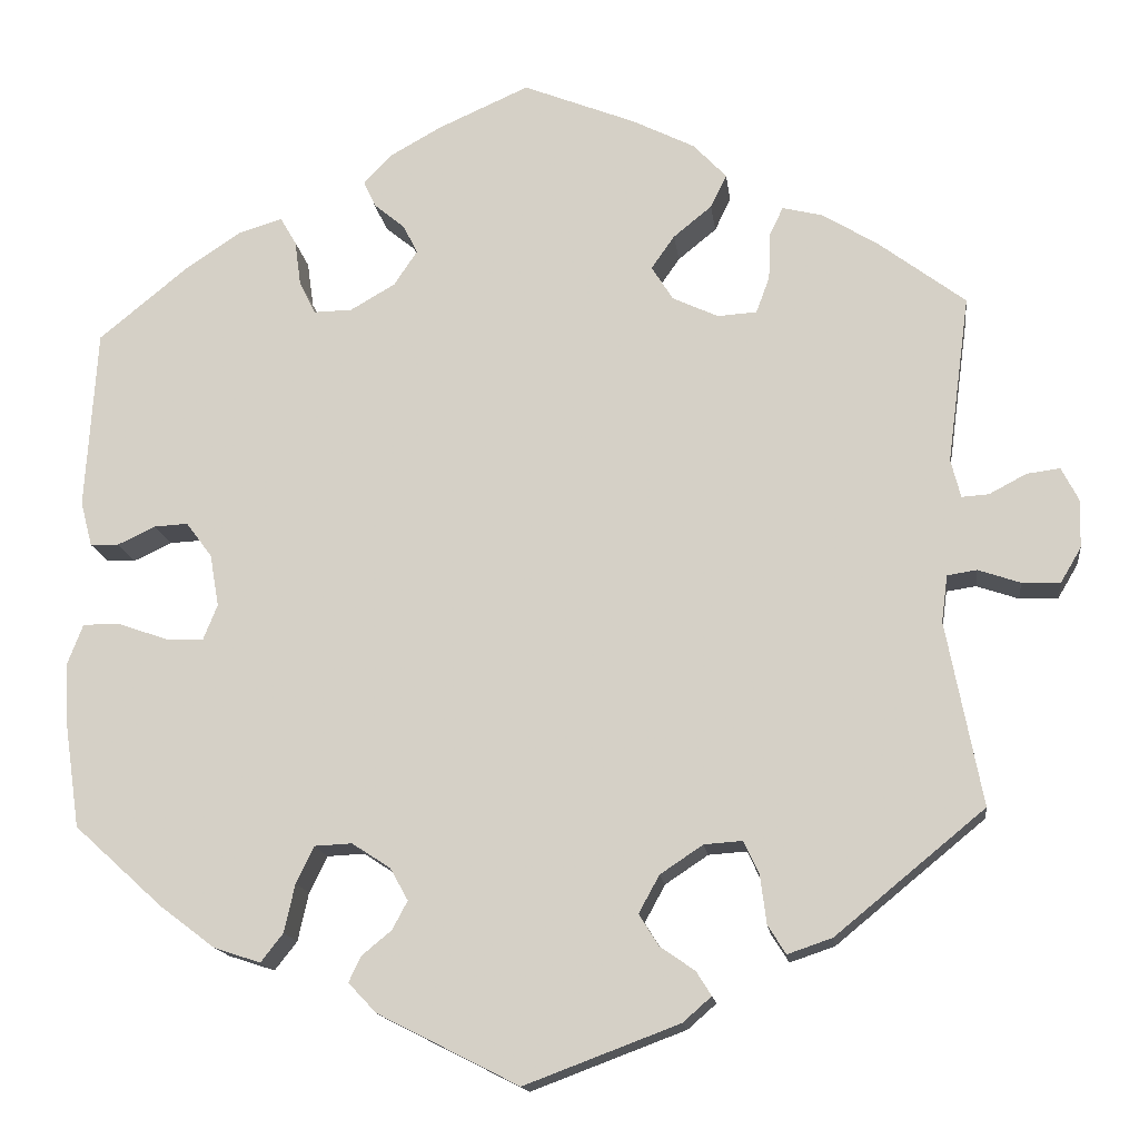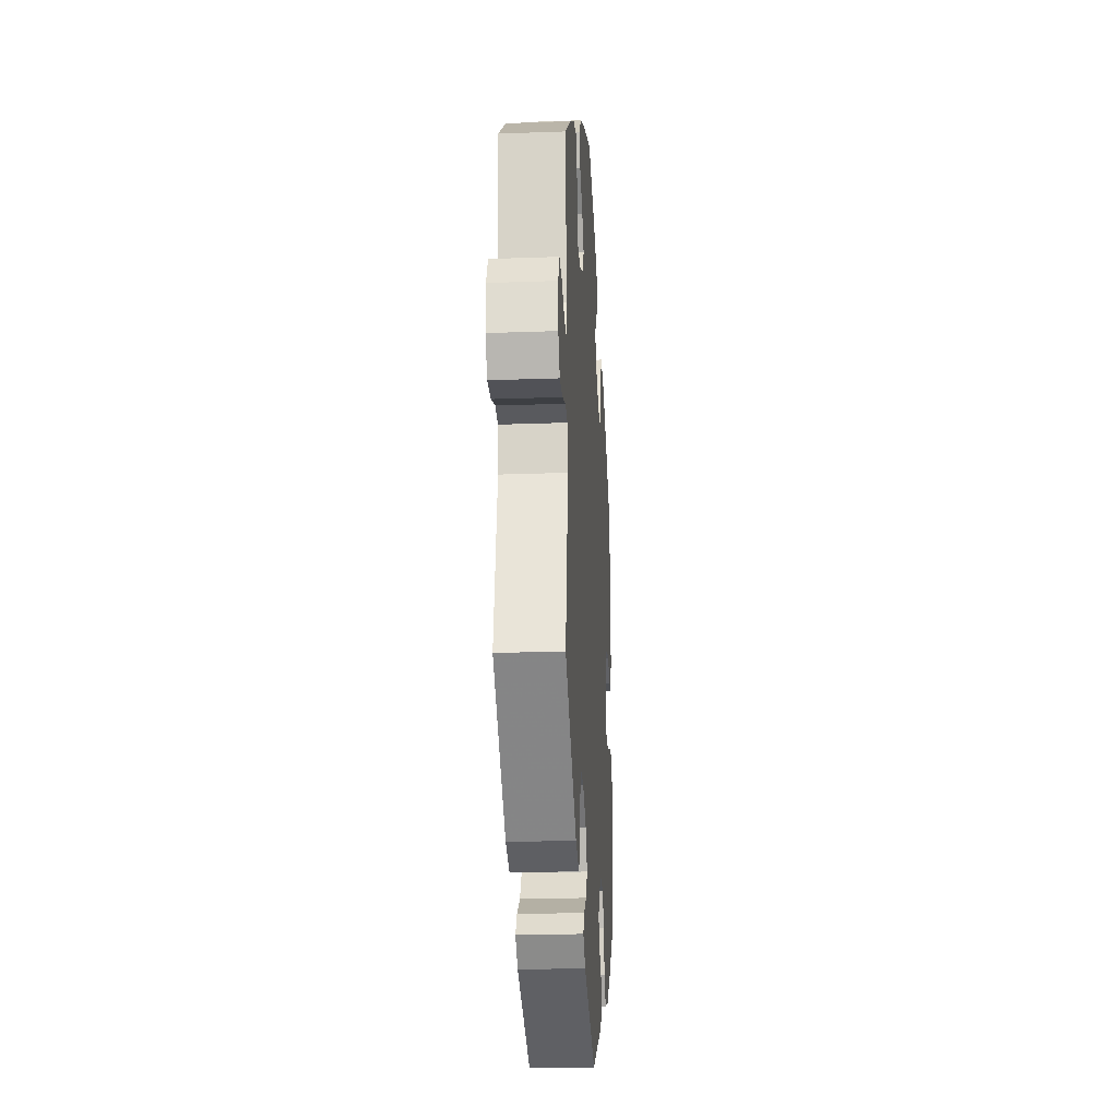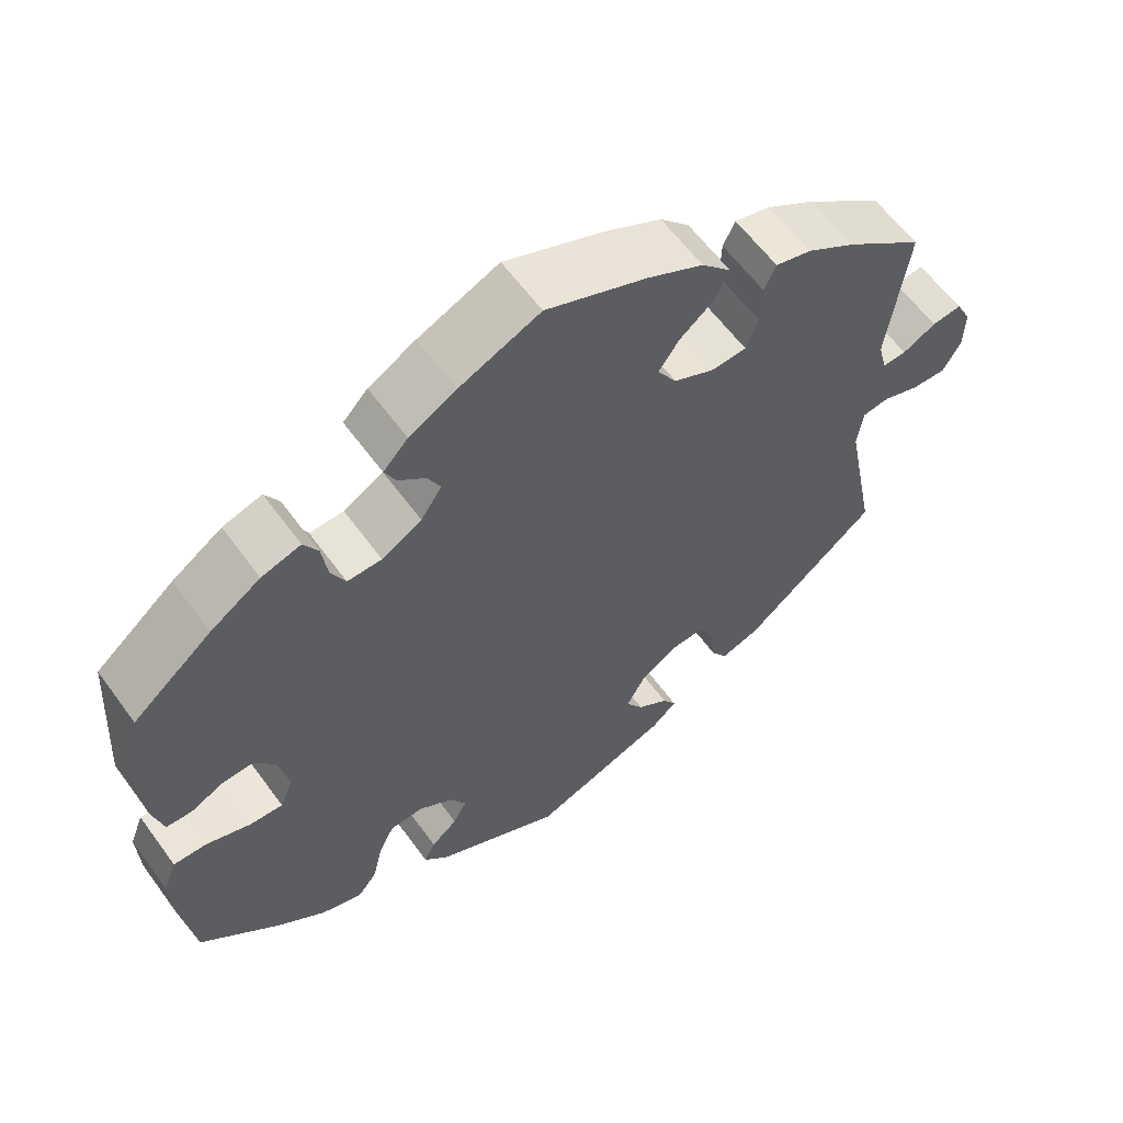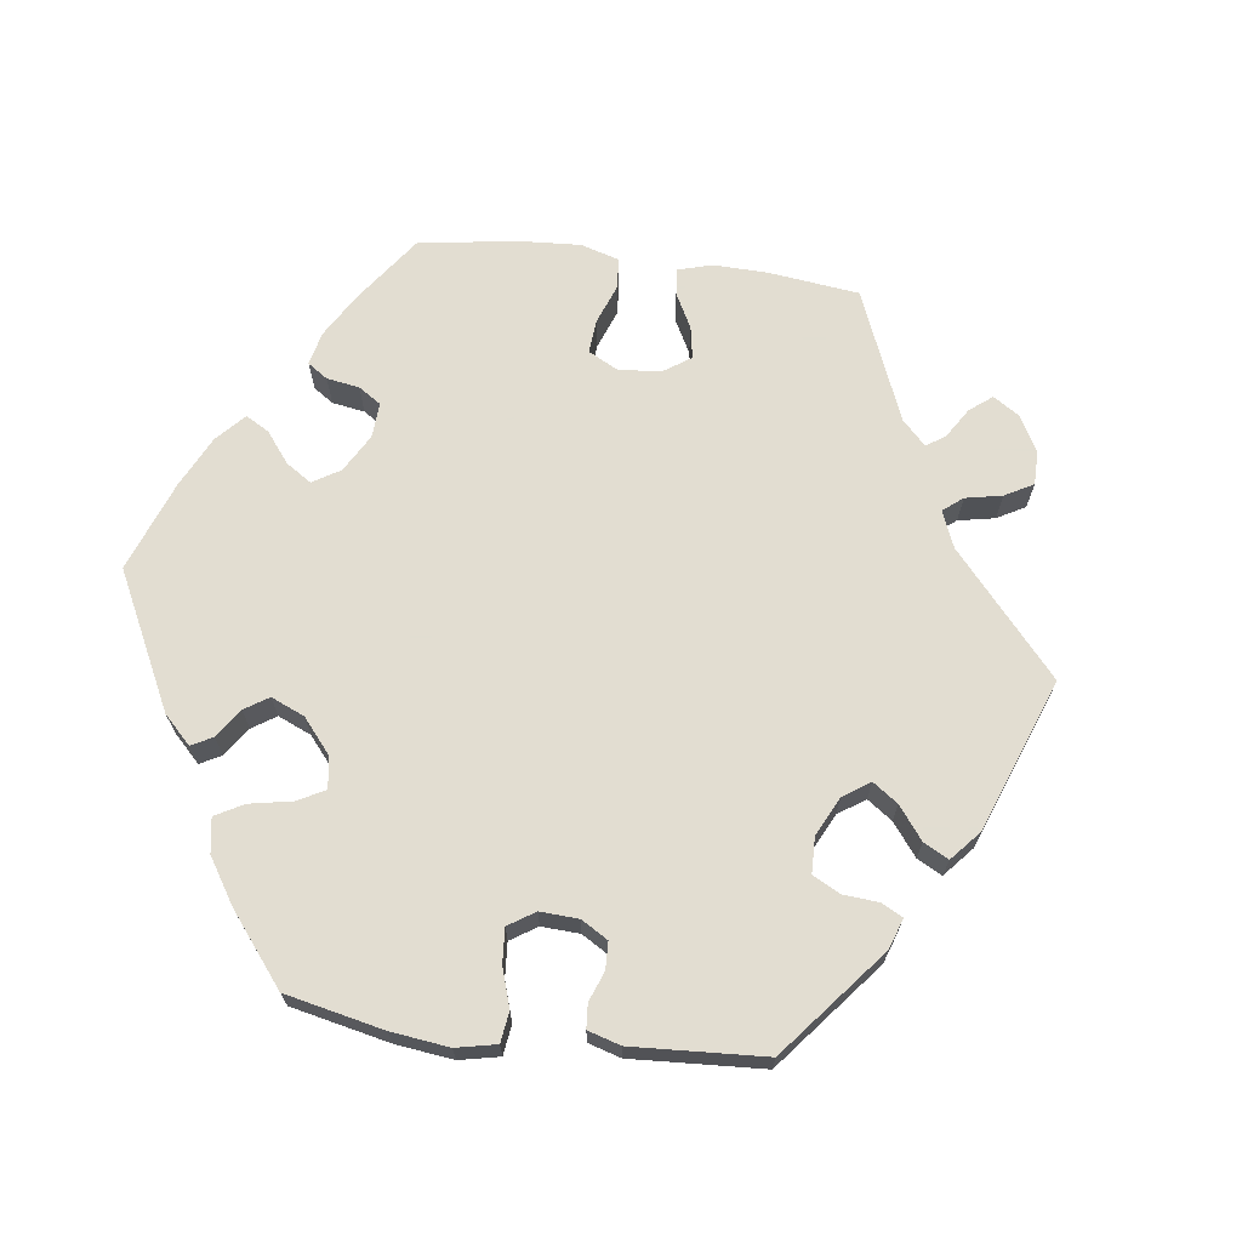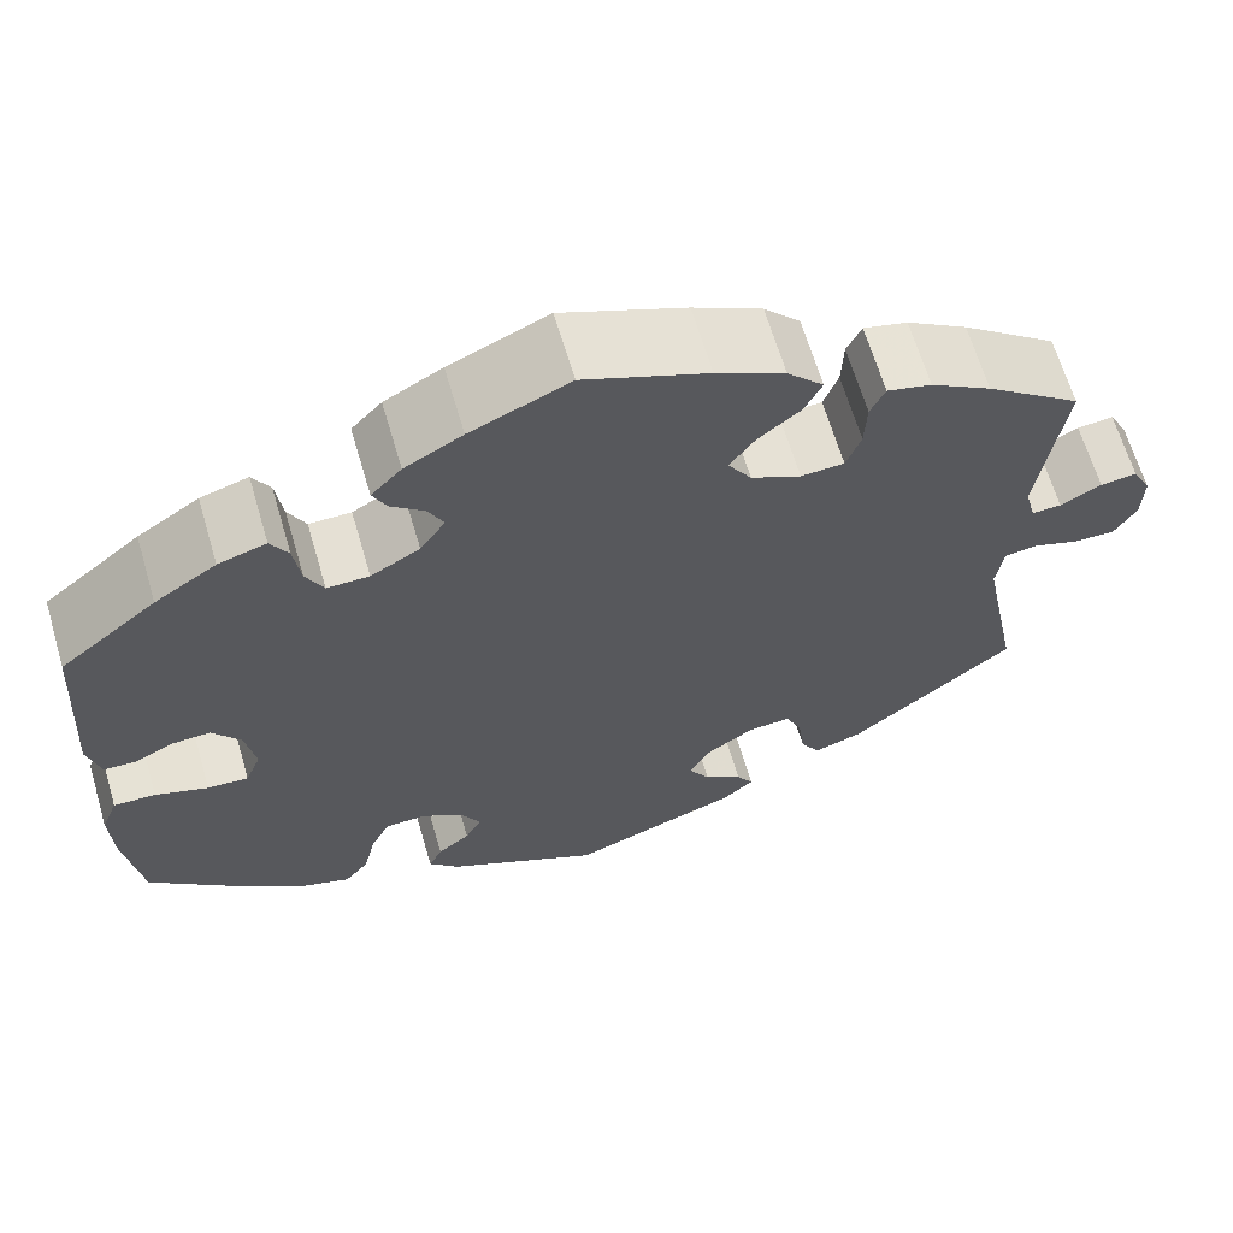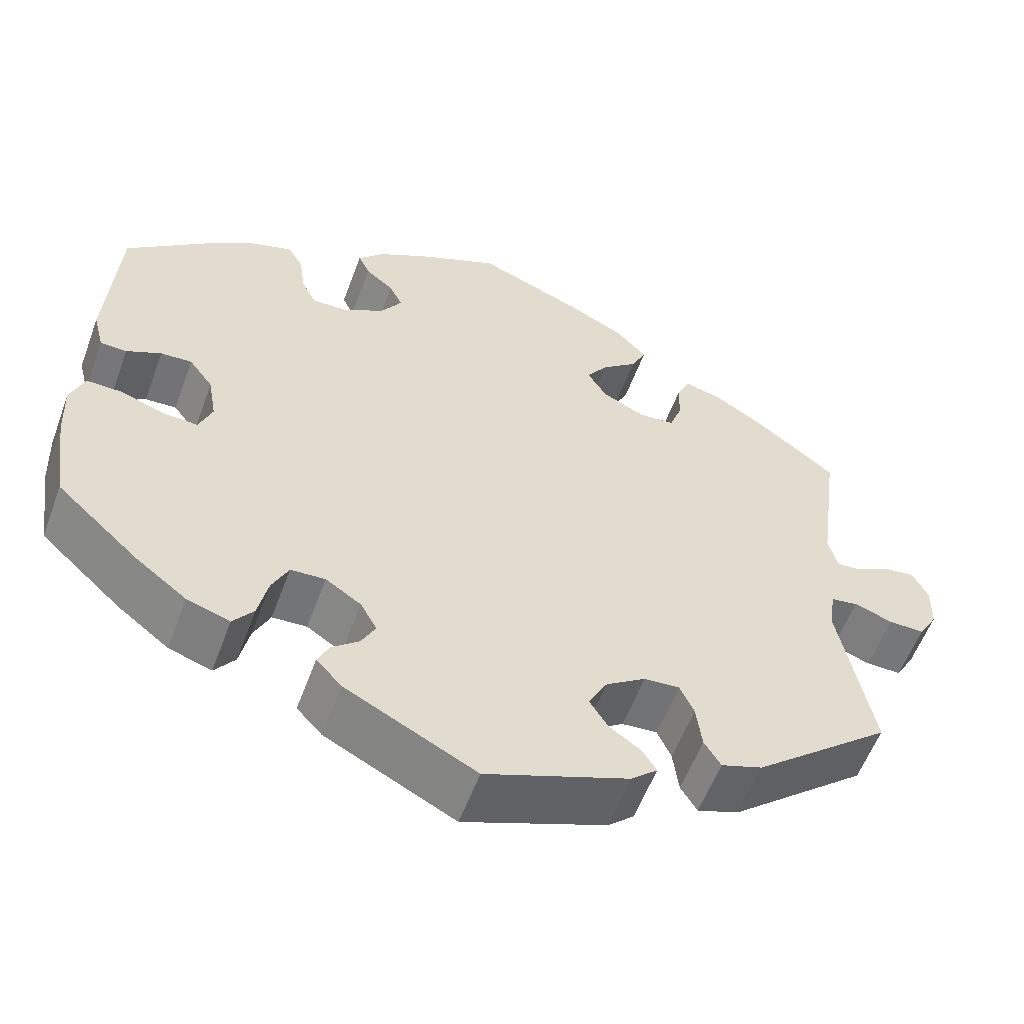
<metadata>
{"format":"obj","ext":"obj","renderer":"f3d","projection":"perspective","resolution":1024,"background":"white","views":[{"elev":-15.2,"azim":-173.0,"up":"+Z"},{"elev":-22.9,"azim":-86.4,"up":"+Z"},{"elev":60.2,"azim":144.1,"up":"+Z"},{"elev":68.6,"azim":157.4,"up":"+Y"},{"elev":64.8,"azim":163.6,"up":"+Z"},{"elev":-56.8,"azim":159.8,"up":"+Z"}]}
</metadata>
<code>
v 0.513 0.07 0.088
v 0.5 0.07 0.038
v 0.468 0.07 0.037
v 0.426 0.07 0.057
v 0.388 0.07 0.059
v 0.359 0.07 0.02
v 0.349 0.07 -0.038
v 0.365 0.07 -0.078
v 0.407 0.07 -0.076
v 0.461 0.07 -0.057
v 0.504 0.07 -0.056
v 0.521 0.07 -0.1
v 0.518 0.07 -0.171
v 0.501 0.07 -0.288
v 0.402 0.07 -0.378
v 0.34 0.07 -0.425
v 0.288 0.07 -0.442
v 0.263 0.07 -0.41
v 0.251 0.07 -0.356
v 0.231 0.07 -0.315
v 0.189 0.07 -0.313
v 0.146 0.07 -0.341
v 0.126 0.07 -0.377
v 0.143 0.07 -0.409
v 0.176 0.07 -0.436
v 0.19 0.07 -0.465
v 0.159 0.07 -0.498
v 0.001 0.07 -0.578
v -0.172 0.07 -0.513
v -0.204 0.07 -0.485
v -0.187 0.07 -0.458
v -0.148 0.07 -0.431
v -0.126 0.07 -0.396
v -0.149 0.07 -0.354
v -0.197 0.07 -0.322
v -0.24 0.07 -0.319
v -0.257 0.07 -0.356
v -0.264 0.07 -0.41
v -0.284 0.07 -0.442
v -0.334 0.07 -0.425
v -0.501 0.07 -0.288
v -0.461 0.07 -0.082
v -0.468 0.07 -0.03
v -0.501 0.07 -0.025
v -0.548 0.07 -0.041
v -0.591 0.07 -0.042
v -0.614 0.07 -0.003
v -0.615 0.07 0.051
v -0.596 0.07 0.088
v -0.559 0.07 0.083
v -0.517 0.07 0.061
v -0.487 0.07 0.059
v -0.476 0.07 0.102
v -0.501 0.07 0.289
v -0.404 0.07 0.362
v -0.342 0.07 0.4
v -0.297 0.07 0.411
v -0.282 0.07 0.379
v -0.28 0.07 0.327
v -0.265 0.07 0.286
v -0.221 0.07 0.283
v -0.17 0.07 0.307
v -0.146 0.07 0.345
v -0.172 0.07 0.382
v -0.215 0.07 0.417
v -0.233 0.07 0.454
v -0.196 0.07 0.493
v -0.126 0.07 0.528
v 0 0.07 0.578
v 0.101 0.07 0.533
v 0.16 0.07 0.5
v 0.191 0.07 0.467
v 0.177 0.07 0.438
v 0.143 0.07 0.41
v 0.127 0.07 0.378
v 0.153 0.07 0.339
v 0.203 0.07 0.31
v 0.246 0.07 0.309
v 0.264 0.07 0.345
v 0.271 0.07 0.396
v 0.289 0.07 0.427
v 0.338 0.07 0.412
v 0.401 0.07 0.37
v 0.5 0.07 0.289
v 0.513 0 0.088
v 0.5 0 0.038
v 0.468 0 0.037
v 0.426 0 0.057
v 0.388 0 0.059
v 0.359 0 0.02
v 0.349 0 -0.038
v 0.365 0 -0.078
v 0.407 0 -0.076
v 0.461 0 -0.057
v 0.504 0 -0.056
v 0.521 0 -0.1
v 0.518 0 -0.171
v 0.501 0 -0.288
v 0.402 0 -0.378
v 0.34 0 -0.425
v 0.288 0 -0.442
v 0.263 0 -0.41
v 0.251 0 -0.356
v 0.231 0 -0.315
v 0.189 0 -0.313
v 0.146 0 -0.341
v 0.126 0 -0.377
v 0.143 0 -0.409
v 0.176 0 -0.436
v 0.19 0 -0.465
v 0.159 0 -0.498
v 0.001 0 -0.578
v -0.172 0 -0.513
v -0.204 0 -0.485
v -0.187 0 -0.458
v -0.148 0 -0.431
v -0.126 0 -0.396
v -0.149 0 -0.354
v -0.197 0 -0.322
v -0.24 0 -0.319
v -0.257 0 -0.356
v -0.264 0 -0.41
v -0.284 0 -0.442
v -0.334 0 -0.425
v -0.501 0 -0.288
v -0.461 0 -0.082
v -0.468 0 -0.03
v -0.501 0 -0.025
v -0.548 0 -0.041
v -0.591 0 -0.042
v -0.614 0 -0.003
v -0.615 0 0.051
v -0.596 0 0.088
v -0.559 0 0.083
v -0.517 0 0.061
v -0.487 0 0.059
v -0.476 0 0.102
v -0.501 0 0.289
v -0.404 0 0.362
v -0.342 0 0.4
v -0.297 0 0.411
v -0.282 0 0.379
v -0.28 0 0.327
v -0.265 0 0.286
v -0.221 0 0.283
v -0.17 0 0.307
v -0.146 0 0.345
v -0.172 0 0.382
v -0.215 0 0.417
v -0.233 0 0.454
v -0.196 0 0.493
v -0.126 0 0.528
v 0 0 0.578
v 0.101 0 0.533
v 0.16 0 0.5
v 0.191 0 0.467
v 0.177 0 0.438
v 0.143 0 0.41
v 0.127 0 0.378
v 0.153 0 0.339
v 0.203 0 0.31
v 0.246 0 0.309
v 0.264 0 0.345
v 0.271 0 0.396
v 0.289 0 0.427
v 0.338 0 0.412
v 0.401 0 0.37
v 0.5 0 0.289
f 79 80 81 82
f 78 79 82 83
f 71 72 73 74
f 71 74 75
f 70 71 75
f 69 70 75
f 68 69 75
f 67 68 75 76
f 64 65 66 67
f 63 64 67 76
f 56 57 58 59
f 56 59 60
f 53 54 55 56
f 52 53 56 60
f 48 49 50 51
f 48 51 52
f 47 48 52
f 44 45 46 47
f 43 44 47 52
f 39 40 41 42
f 37 38 39 42
f 36 37 42 43
f 35 36 43 52
f 29 30 31 32
f 29 32 33
f 28 29 33
f 27 28 33 34
f 24 25 26 27
f 23 24 27 34
f 16 17 18 19
f 16 19 20
f 15 16 20
f 14 15 20
f 13 14 20 21
f 9 10 11 12
f 8 9 12 13
f 1 2 3 4
f 1 4 5
f 78 83 84 1
f 62 63 76 77
f 61 62 77 78
f 35 52 60 61
f 22 23 34 35
f 21 22 35 61
f 8 13 21
f 7 8 21 61
f 6 7 61 78
f 78 1 5
f 5 6 78
f 166 165 164 163
f 167 166 163 162
f 158 157 156 155
f 159 158 155
f 159 155 154
f 159 154 153
f 159 153 152
f 160 159 152 151
f 151 150 149 148
f 160 151 148 147
f 143 142 141 140
f 144 143 140
f 140 139 138 137
f 144 140 137 136
f 135 134 133 132
f 136 135 132
f 136 132 131
f 131 130 129 128
f 136 131 128 127
f 126 125 124 123
f 126 123 122 121
f 127 126 121 120
f 136 127 120 119
f 116 115 114 113
f 117 116 113
f 117 113 112
f 118 117 112 111
f 111 110 109 108
f 118 111 108 107
f 103 102 101 100
f 104 103 100
f 104 100 99
f 104 99 98
f 105 104 98 97
f 96 95 94 93
f 97 96 93 92
f 88 87 86 85
f 89 88 85
f 85 168 167 162
f 161 160 147 146
f 162 161 146 145
f 145 144 136 119
f 119 118 107 106
f 145 119 106 105
f 105 97 92
f 145 105 92 91
f 162 145 91 90
f 89 85 162
f 162 90 89
f 1 85 86 2
f 2 86 87 3
f 3 87 88 4
f 4 88 89 5
f 5 89 90 6
f 6 90 91 7
f 7 91 92 8
f 8 92 93 9
f 9 93 94 10
f 10 94 95 11
f 11 95 96 12
f 12 96 97 13
f 13 97 98 14
f 14 98 99 15
f 15 99 100 16
f 16 100 101 17
f 17 101 102 18
f 18 102 103 19
f 19 103 104 20
f 20 104 105 21
f 21 105 106 22
f 22 106 107 23
f 23 107 108 24
f 24 108 109 25
f 25 109 110 26
f 26 110 111 27
f 27 111 112 28
f 28 112 113 29
f 29 113 114 30
f 30 114 115 31
f 31 115 116 32
f 32 116 117 33
f 33 117 118 34
f 34 118 119 35
f 35 119 120 36
f 36 120 121 37
f 37 121 122 38
f 38 122 123 39
f 39 123 124 40
f 40 124 125 41
f 41 125 126 42
f 42 126 127 43
f 43 127 128 44
f 44 128 129 45
f 45 129 130 46
f 46 130 131 47
f 47 131 132 48
f 48 132 133 49
f 49 133 134 50
f 50 134 135 51
f 51 135 136 52
f 52 136 137 53
f 53 137 138 54
f 54 138 139 55
f 55 139 140 56
f 56 140 141 57
f 57 141 142 58
f 58 142 143 59
f 59 143 144 60
f 60 144 145 61
f 61 145 146 62
f 62 146 147 63
f 63 147 148 64
f 64 148 149 65
f 65 149 150 66
f 66 150 151 67
f 67 151 152 68
f 68 152 153 69
f 69 153 154 70
f 70 154 155 71
f 71 155 156 72
f 72 156 157 73
f 73 157 158 74
f 74 158 159 75
f 75 159 160 76
f 76 160 161 77
f 77 161 162 78
f 78 162 163 79
f 79 163 164 80
f 80 164 165 81
f 81 165 166 82
f 82 166 167 83
f 83 167 168 84
f 84 168 85 1

</code>
